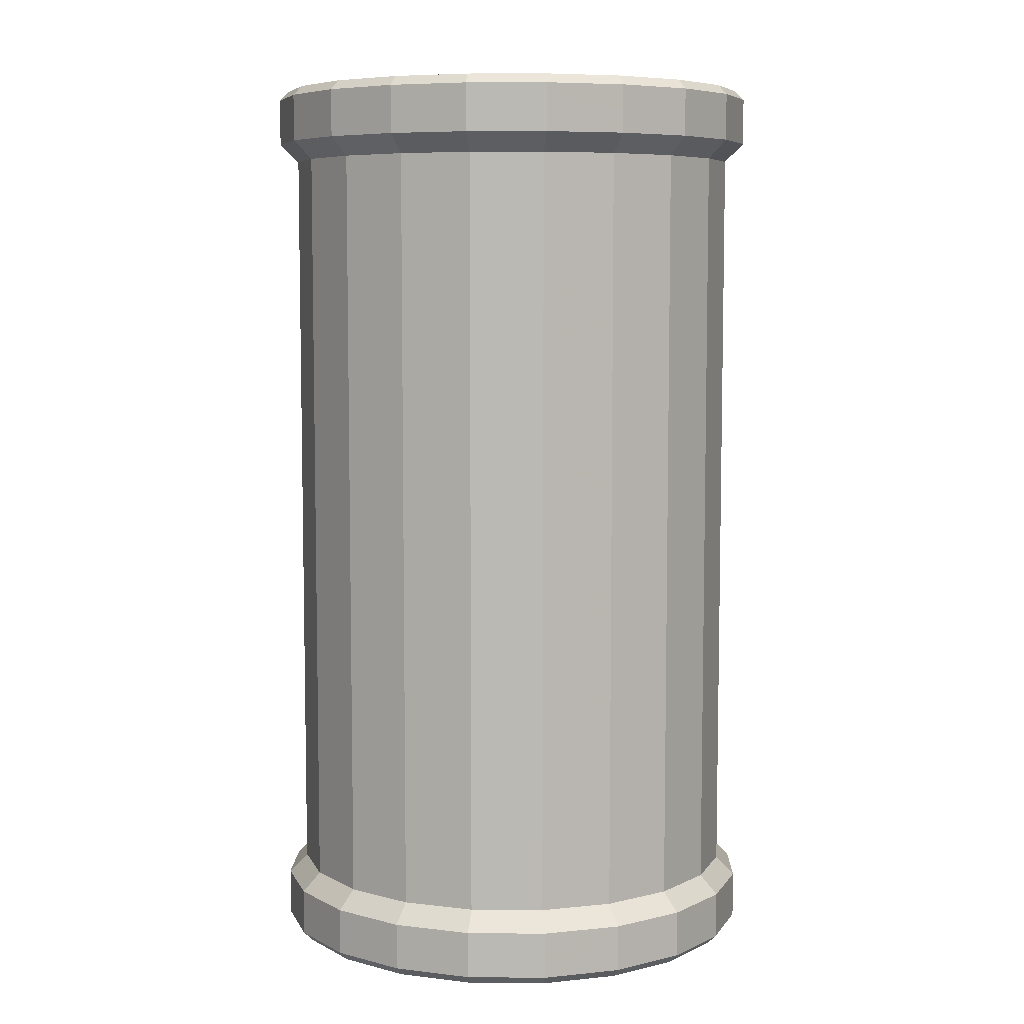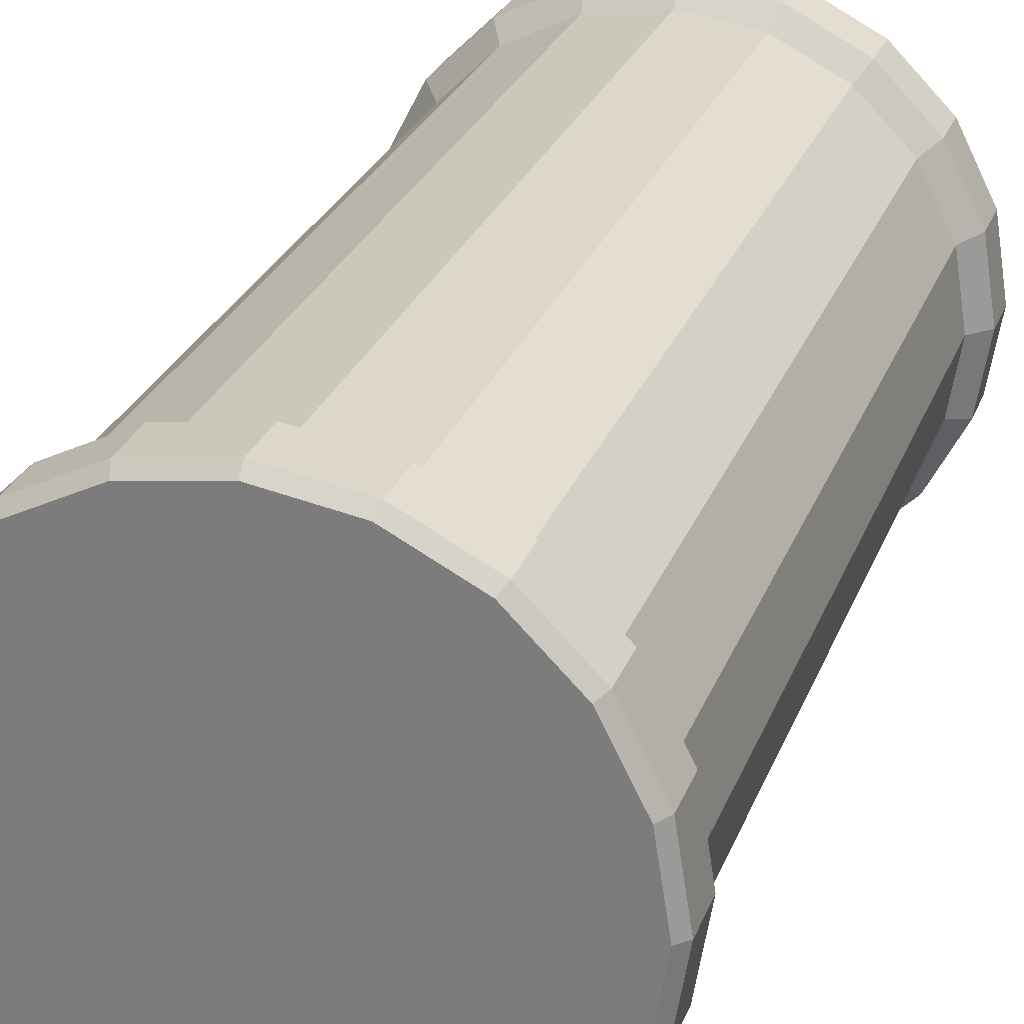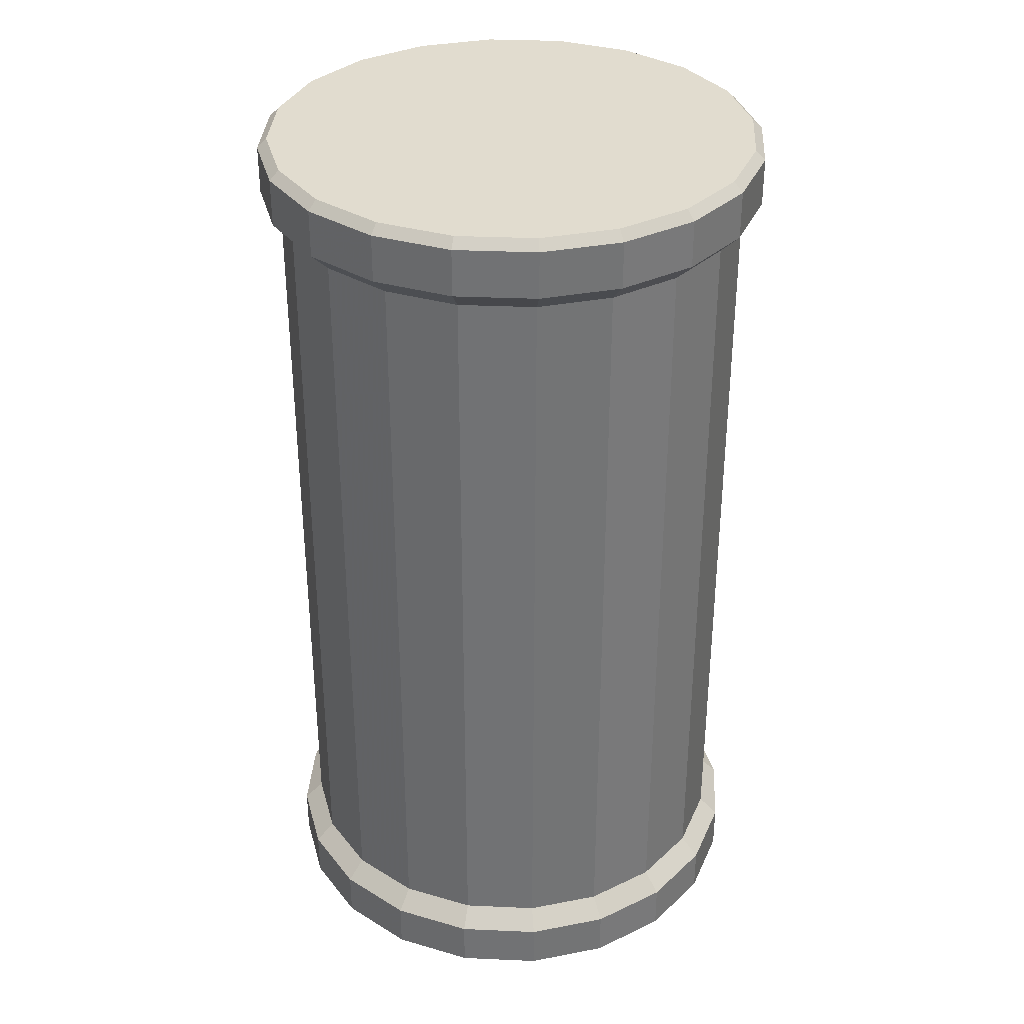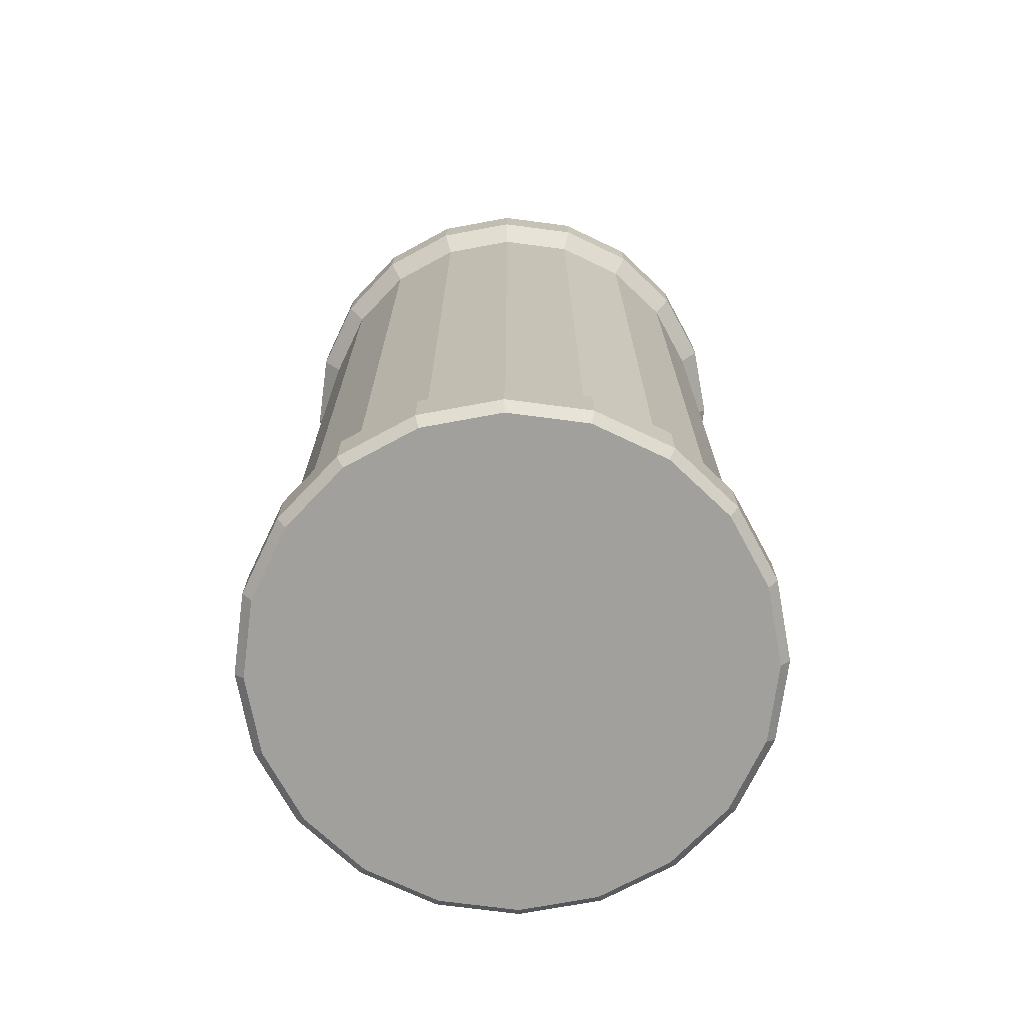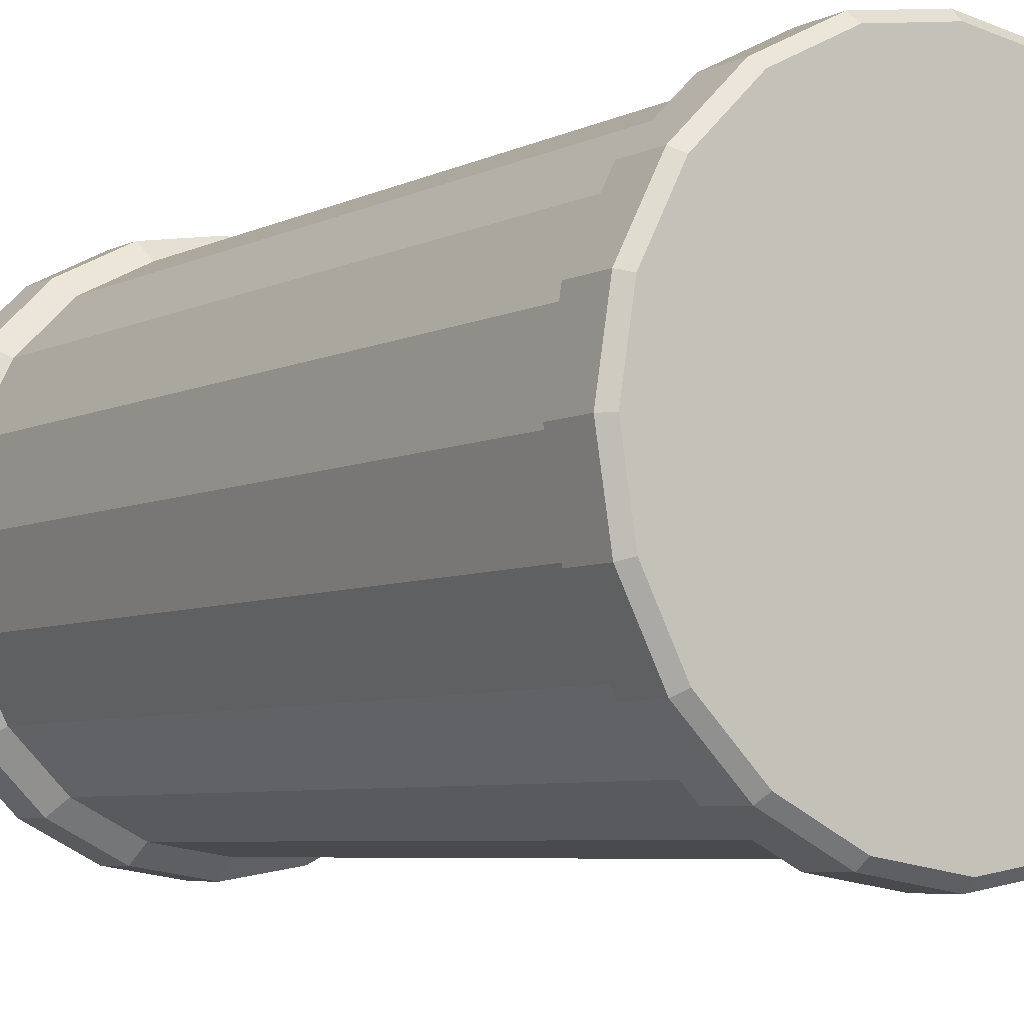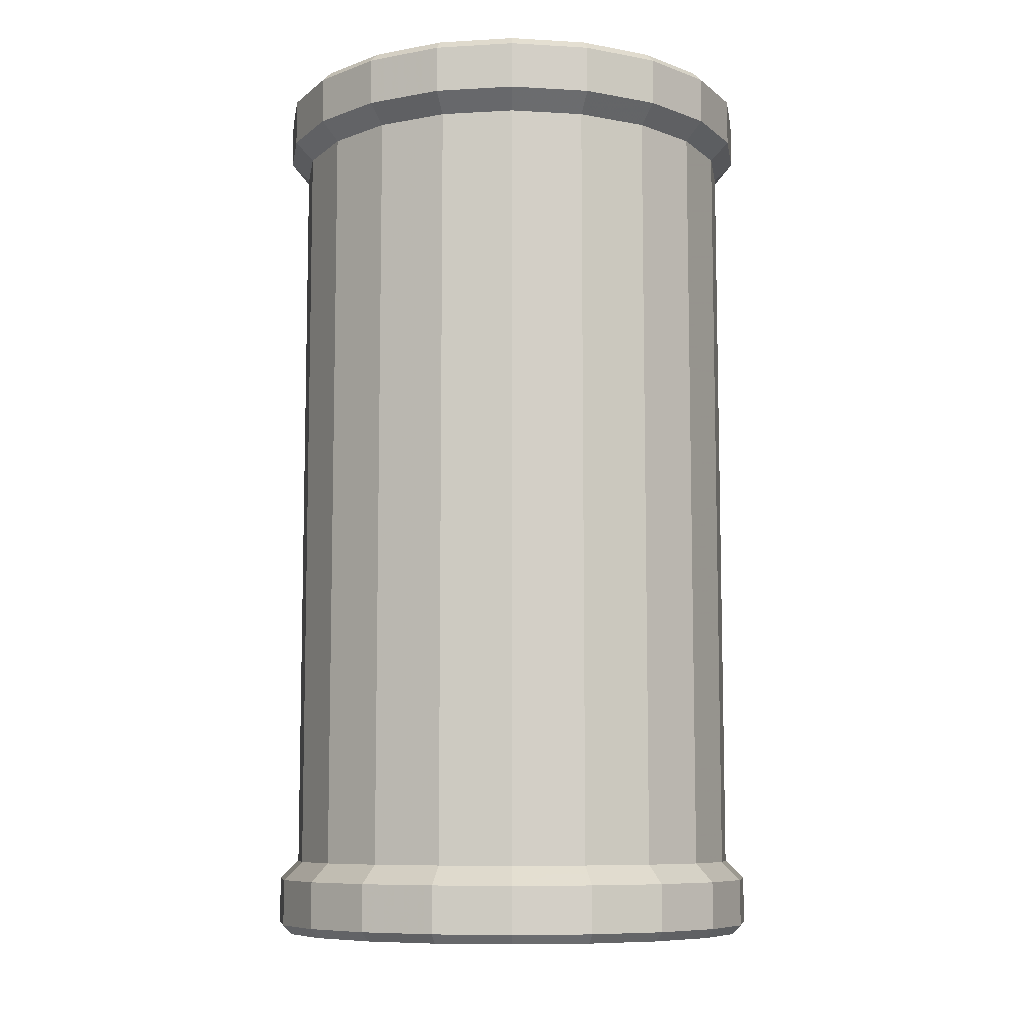
<metadata>
{"format":"obj","ext":"obj","renderer":"f3d","projection":"perspective","resolution":1024,"background":"white","views":[{"elev":6.9,"azim":-115.7,"up":"+Y"},{"elev":27.2,"azim":-161.7,"up":"+Z"},{"elev":34.2,"azim":-113.6,"up":"+Y"},{"elev":-71.7,"azim":-16.5,"up":"+Y"},{"elev":-5.8,"azim":146.0,"up":"+Z"},{"elev":-8.6,"azim":-18.0,"up":"+Y"}]}
</metadata>
<code>
o P00000.003
v -0.5385 0.4481 0
v -0.5397 0.4481 0.007725
v -0.5432 0.4481 0.01469
v -0.5378 0.4461 0.008351
v -0.5364 0.4461 0
v -0.5416 0.4461 0.01588
v -0.5378 0.441 0.008351
v -0.5364 0.441 0
v -0.5416 0.441 0.01588
v -0.5387 0.44 0.008038
v -0.5424 0.44 0.01529
v -0.5375 0.44 0
v -0.5554 0.44 0.02474
v -0.5845 0.44 0.01529
v -0.5554 0.44 -0.02474
v -0.5424 0.44 -0.01529
v -0.5387 0.44 -0.008038
v -0.5378 0.441 -0.008351
v -0.5378 0.4461 -0.008351
v -0.5416 0.441 -0.01588
v -0.5476 0.441 -0.02186
v -0.5416 0.4461 -0.01588
v -0.5476 0.4461 -0.02186
v -0.5432 0.4481 -0.01469
v -0.5397 0.4481 -0.007725
v -0.5488 0.4481 -0.02022
v -0.5557 0.4481 -0.02378
v -0.5635 0.4481 -0.025
v -0.5551 0.4461 -0.0257
v -0.5635 0.4461 -0.02703
v -0.5551 0.441 -0.0257
v -0.5635 0.441 -0.02703
v -0.5635 0.44 -0.02601
v -0.5718 0.441 -0.0257
v -0.5715 0.44 -0.02474
v -0.5794 0.441 -0.02186
v -0.5718 0.4461 -0.0257
v -0.5794 0.4461 -0.02186
v -0.5712 0.4481 -0.02378
v -0.5782 0.4481 -0.02022
v -0.5837 0.4481 -0.01469
v -0.5873 0.4481 -0.007725
v -0.5885 0.4481 0
v -0.5873 0.4481 0.007725
v -0.5905 0.4461 0
v -0.5892 0.4461 0.008351
v -0.5892 0.4461 -0.008351
v -0.5905 0.441 0
v -0.5895 0.44 0
v -0.5892 0.441 0.008351
v -0.5892 0.441 -0.008351
v -0.5853 0.441 -0.01588
v -0.5882 0.44 -0.008038
v -0.5845 0.44 -0.01529
v -0.5788 0.44 -0.02105
v -0.5853 0.4461 -0.01588
v -0.5882 0.44 0.008038
v -0.5853 0.441 0.01588
v -0.5794 0.441 0.02186
v -0.5853 0.4461 0.01588
v -0.5794 0.4461 0.02186
v -0.5837 0.4481 0.01469
v -0.5782 0.4481 0.02022
v -0.5712 0.4481 0.02378
v -0.5635 0.4481 0.025
v -0.5557 0.4481 0.02378
v -0.5488 0.4481 0.02022
v -0.5432 0.5305 0.01469
v -0.5488 0.5305 0.02022
v -0.5397 0.5305 0.007725
v -0.5416 0.5325 0.01588
v -0.5476 0.5325 0.02186
v -0.5378 0.5325 0.008351
v -0.5416 0.5375 0.01588
v -0.5476 0.5375 0.02186
v -0.5378 0.5375 0.008351
v -0.5424 0.5385 0.01529
v -0.5482 0.5385 0.02105
v -0.5387 0.5385 0.008038
v -0.5387 0.5385 -0.008038
v -0.5482 0.5385 -0.02105
v -0.5788 0.5385 -0.02105
v -0.5635 0.5385 0.02601
v -0.5375 0.5385 0
v -0.5364 0.5375 0
v -0.5378 0.5375 -0.008351
v -0.5364 0.5325 0
v -0.5378 0.5325 -0.008351
v -0.5385 0.5305 0
v -0.5397 0.5305 -0.007725
v -0.5432 0.5305 -0.01469
v -0.5488 0.5305 -0.02022
v -0.5416 0.5325 -0.01588
v -0.5476 0.5325 -0.02186
v -0.5416 0.5375 -0.01588
v -0.5424 0.5385 -0.01529
v -0.5476 0.5375 -0.02186
v -0.5551 0.5375 -0.0257
v -0.5635 0.5375 -0.02703
v -0.5554 0.5385 -0.02474
v -0.5551 0.5325 -0.0257
v -0.5557 0.5305 -0.02378
v -0.5635 0.5325 -0.02703
v -0.5635 0.5305 -0.025
v -0.5718 0.5325 -0.0257
v -0.5712 0.5305 -0.02378
v -0.5794 0.5325 -0.02186
v -0.5718 0.5375 -0.0257
v -0.5794 0.5375 -0.02186
v -0.5715 0.5385 -0.02474
v -0.5635 0.5385 -0.02601
v -0.5853 0.5375 -0.01588
v -0.5853 0.5325 -0.01588
v -0.5845 0.5385 -0.01529
v -0.5892 0.5375 -0.008351
v -0.5892 0.5325 -0.008351
v -0.5905 0.5375 0
v -0.5882 0.5385 -0.008038
v -0.5882 0.5385 0.008038
v -0.5895 0.5385 0
v -0.5892 0.5375 0.008351
v -0.5845 0.5385 0.01529
v -0.5788 0.5385 0.02105
v -0.5853 0.5375 0.01588
v -0.5853 0.5325 0.01588
v -0.5794 0.5375 0.02186
v -0.5794 0.5325 0.02186
v -0.5718 0.5375 0.0257
v -0.5718 0.5325 0.0257
v -0.5635 0.5375 0.02703
v -0.5715 0.5385 0.02474
v -0.5635 0.5325 0.02703
v -0.5551 0.5375 0.0257
v -0.5554 0.5385 0.02474
v -0.5551 0.5325 0.0257
v -0.5557 0.5305 0.02378
v -0.5635 0.5305 0.025
v -0.5712 0.5305 0.02378
v -0.5782 0.5305 0.02022
v -0.5837 0.5305 0.01469
v -0.5873 0.5305 0.007725
v -0.5885 0.5305 0
v -0.5892 0.5325 0.008351
v -0.5905 0.5325 0
v -0.5873 0.5305 -0.007725
v -0.5837 0.5305 -0.01469
v -0.5782 0.5305 -0.02022
v -0.5476 0.4461 0.02186
v -0.5551 0.4461 0.0257
v -0.5476 0.441 0.02186
v -0.5551 0.441 0.0257
v -0.5482 0.44 0.02105
v -0.5635 0.441 0.02703
v -0.5635 0.44 0.02601
v -0.5718 0.441 0.0257
v -0.5635 0.4461 0.02703
v -0.5718 0.4461 0.0257
v -0.5715 0.44 0.02474
v -0.5788 0.44 0.02105
v -0.5482 0.44 -0.02105
f 1 4 5
f 2 6 4
f 4 8 5
f 6 7 4
f 12 7 10
f 10 9 11
f 140 63 139
f 17 8 12
f 16 18 17
f 5 18 19
f 19 20 22
f 160 20 16
f 22 21 23
f 24 19 22
f 24 23 26
f 102 28 104
f 26 29 27
f 27 30 28
f 29 32 30
f 23 31 29
f 31 160 15
f 32 15 33
f 35 32 33
f 30 34 37
f 55 34 35
f 37 36 38
f 40 37 38
f 39 30 37
f 68 2 70
f 40 56 41
f 102 26 27
f 44 45 46
f 42 45 43
f 45 50 46
f 47 48 45
f 48 53 49
f 57 48 49
f 56 51 47
f 51 54 53
f 52 55 54
f 38 52 56
f 41 47 42
f 14 50 57
f 46 58 60
f 59 14 159
f 60 59 61
f 63 60 61
f 62 46 60
f 90 24 91
f 96 120 131
f 145 41 42
f 69 3 68
f 69 71 72
f 70 71 68
f 71 75 72
f 73 74 71
f 75 77 78
f 74 79 77
f 76 84 79
f 85 80 84
f 88 85 87
f 87 76 73
f 90 87 89
f 89 73 70
f 89 25 90
f 91 88 90
f 91 94 93
f 93 86 88
f 94 95 93
f 86 96 80
f 95 81 96
f 81 98 100
f 101 97 94
f 100 99 111
f 103 98 101
f 92 101 94
f 102 103 101
f 106 103 104
f 105 99 103
f 147 105 106
f 107 108 105
f 99 110 111
f 108 82 110
f 138 65 137
f 109 114 82
f 113 109 107
f 116 112 113
f 114 115 118
f 144 115 116
f 118 117 120
f 117 119 120
f 121 122 119
f 122 126 123
f 125 121 143
f 127 124 125
f 129 126 127
f 126 131 123
f 132 128 129
f 128 83 131
f 130 134 83
f 135 130 132
f 133 78 134
f 72 133 135
f 136 72 135
f 137 135 132
f 137 129 138
f 142 44 141
f 139 125 140
f 138 127 139
f 140 143 141
f 141 144 142
f 143 117 144
f 145 144 116
f 152 154 55
f 140 44 62
f 69 66 67
f 139 64 138
f 137 66 136
f 146 116 113
f 147 41 146
f 146 107 147
f 70 1 89
f 106 40 147
f 142 42 43
f 104 39 106
f 91 26 92
f 66 148 67
f 3 148 6
f 149 150 148
f 148 9 6
f 152 151 13
f 11 150 152
f 13 153 154
f 156 151 149
f 154 155 158
f 157 153 156
f 65 149 66
f 65 157 156
f 64 61 157
f 61 155 157
f 158 59 159
f 25 5 19
f 1 2 4
f 2 3 6
f 4 7 8
f 6 9 7
f 12 8 7
f 10 7 9
f 140 62 63
f 17 18 8
f 16 20 18
f 5 8 18
f 19 18 20
f 160 21 20
f 22 20 21
f 24 25 19
f 24 22 23
f 102 27 28
f 26 23 29
f 27 29 30
f 29 31 32
f 23 21 31
f 31 21 160
f 32 31 15
f 35 34 32
f 30 32 34
f 55 36 34
f 37 34 36
f 40 39 37
f 39 28 30
f 68 3 2
f 40 38 56
f 102 92 26
f 44 43 45
f 42 47 45
f 45 48 50
f 47 51 48
f 48 51 53
f 57 50 48
f 56 52 51
f 51 52 54
f 52 36 55
f 38 36 52
f 41 56 47
f 14 58 50
f 46 50 58
f 59 58 14
f 60 58 59
f 63 62 60
f 62 44 46
f 90 25 24
f 131 83 134
f 134 78 77
f 77 79 84
f 84 80 77
f 80 96 77
f 96 81 100
f 100 111 110
f 110 82 114
f 114 118 120
f 120 119 131
f 119 122 131
f 122 123 131
f 131 134 96
f 134 77 96
f 96 100 110
f 110 114 96
f 114 120 96
f 145 146 41
f 69 67 3
f 69 68 71
f 70 73 71
f 71 74 75
f 73 76 74
f 75 74 77
f 74 76 79
f 76 85 84
f 85 86 80
f 88 86 85
f 87 85 76
f 90 88 87
f 89 87 73
f 89 1 25
f 91 93 88
f 91 92 94
f 93 95 86
f 94 97 95
f 86 95 96
f 95 97 81
f 81 97 98
f 101 98 97
f 100 98 99
f 103 99 98
f 92 102 101
f 102 104 103
f 106 105 103
f 105 108 99
f 147 107 105
f 107 109 108
f 99 108 110
f 108 109 82
f 138 64 65
f 109 112 114
f 113 112 109
f 116 115 112
f 114 112 115
f 144 117 115
f 118 115 117
f 117 121 119
f 121 124 122
f 122 124 126
f 125 124 121
f 127 126 124
f 129 128 126
f 126 128 131
f 132 130 128
f 128 130 83
f 130 133 134
f 135 133 130
f 133 75 78
f 72 75 133
f 136 69 72
f 137 136 135
f 137 132 129
f 142 43 44
f 139 127 125
f 138 129 127
f 140 125 143
f 141 143 144
f 143 121 117
f 145 142 144
f 154 158 159
f 159 14 57
f 57 49 53
f 53 54 57
f 54 55 57
f 55 35 33
f 33 15 55
f 15 160 55
f 160 16 17
f 17 12 10
f 10 11 152
f 152 13 154
f 154 159 55
f 159 57 55
f 160 17 55
f 17 10 55
f 10 152 55
f 140 141 44
f 69 136 66
f 139 63 64
f 137 65 66
f 146 145 116
f 147 40 41
f 146 113 107
f 70 2 1
f 106 39 40
f 142 145 42
f 104 28 39
f 91 24 26
f 66 149 148
f 3 67 148
f 149 151 150
f 148 150 9
f 152 150 151
f 11 9 150
f 13 151 153
f 156 153 151
f 154 153 155
f 157 155 153
f 65 156 149
f 65 64 157
f 64 63 61
f 61 59 155
f 158 155 59
f 25 1 5

</code>
